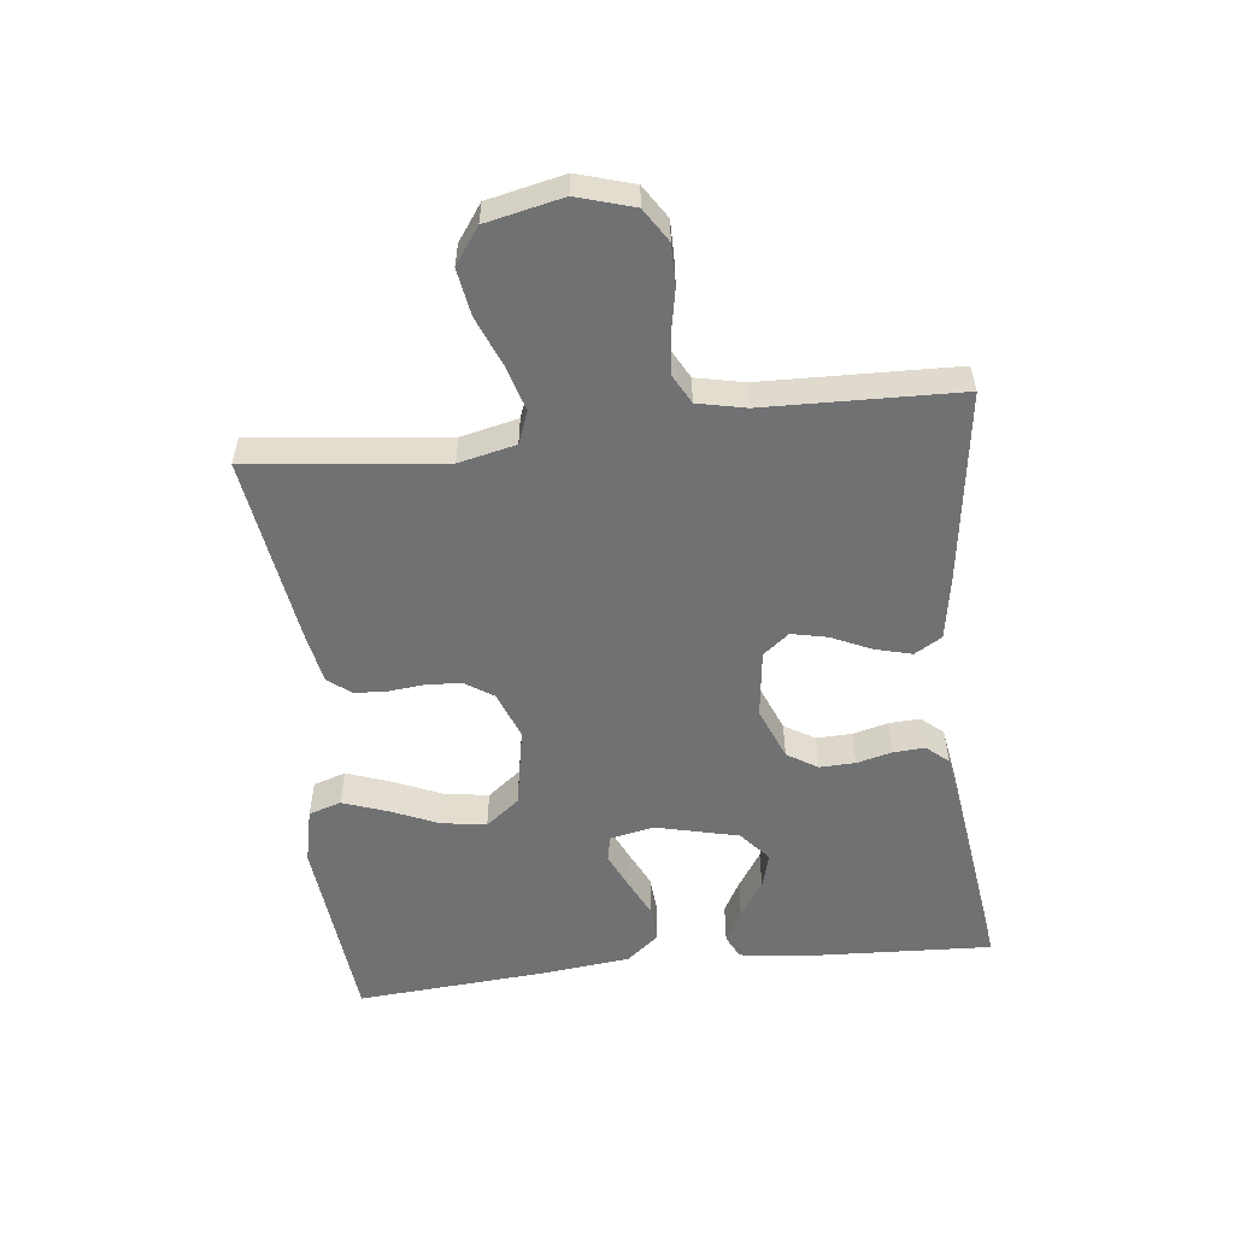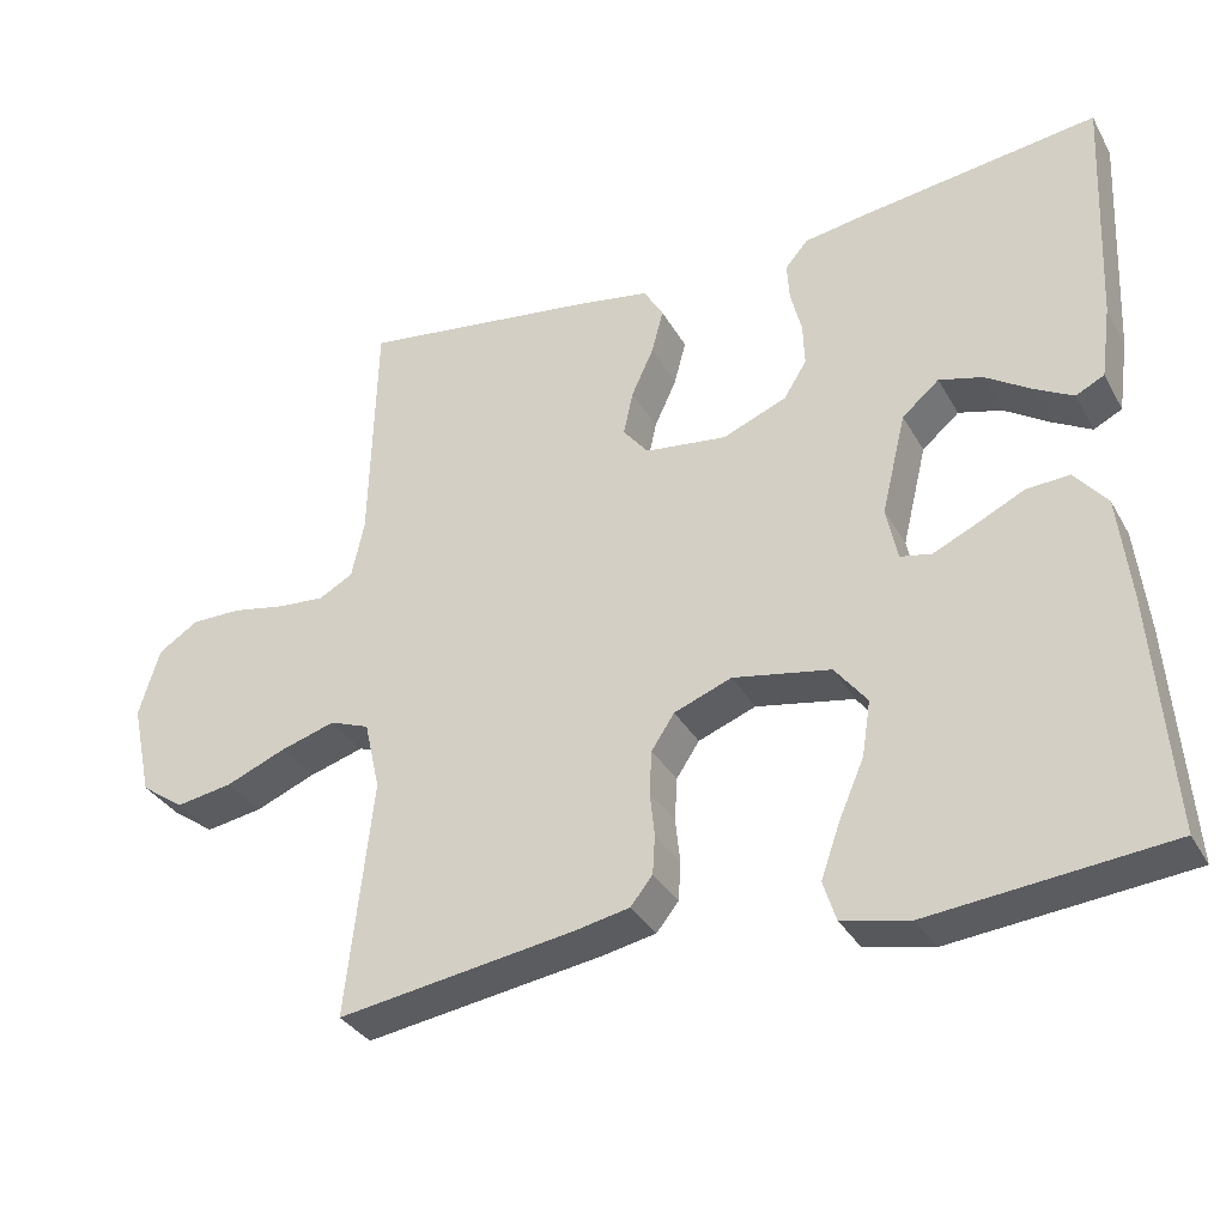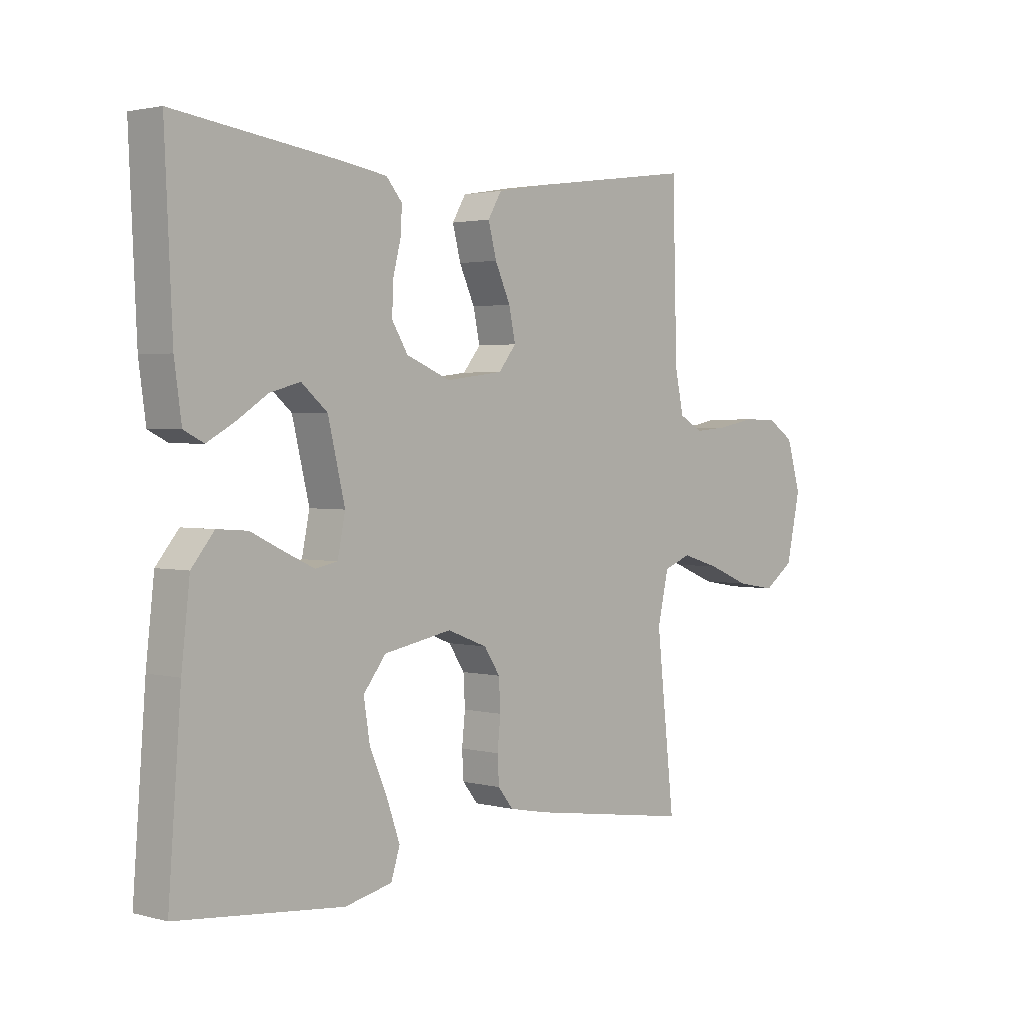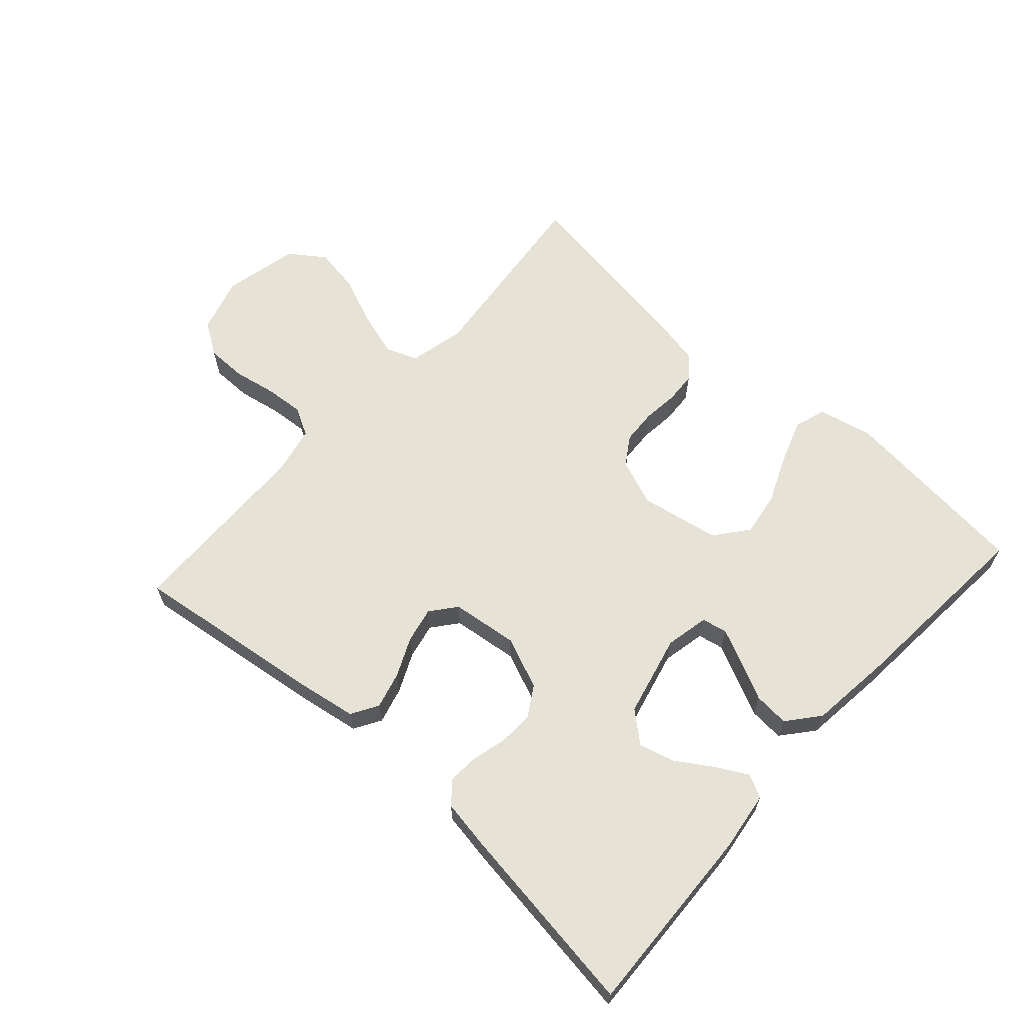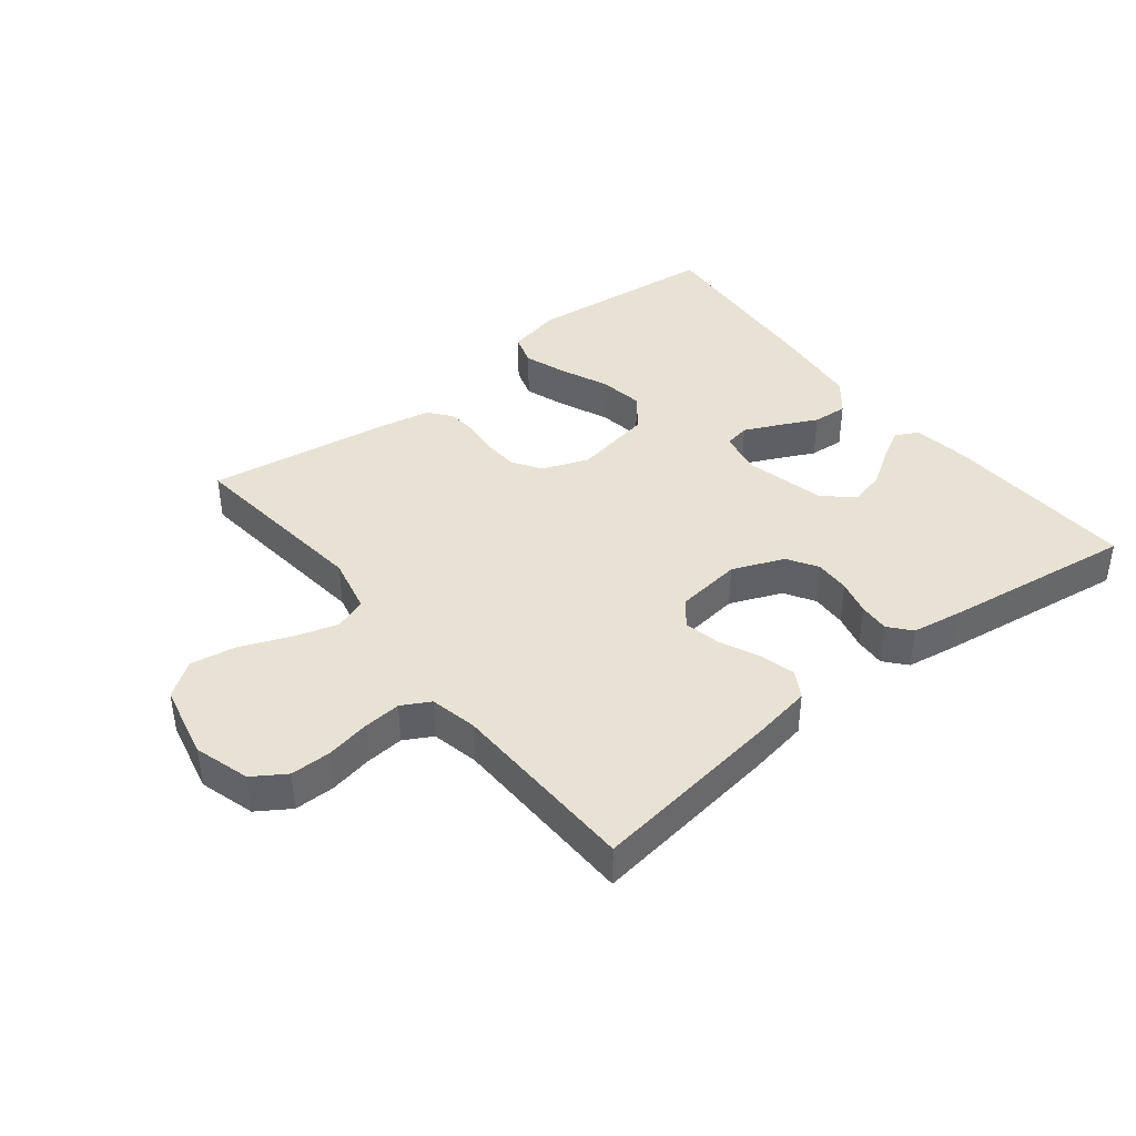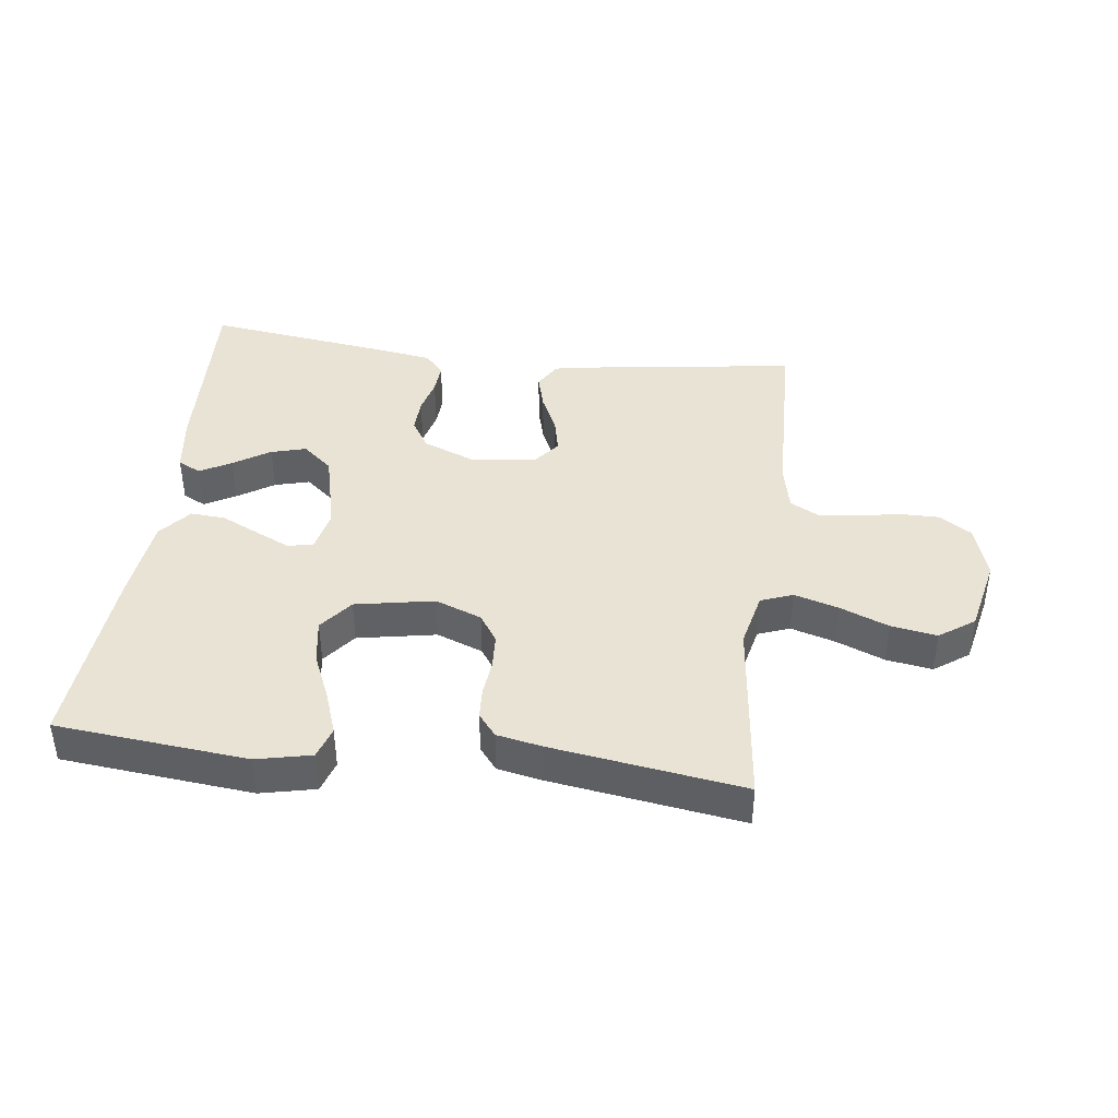
<metadata>
{"format":"obj","ext":"obj","renderer":"f3d","projection":"perspective","resolution":1024,"background":"white","views":[{"elev":-55.1,"azim":-83.6,"up":"+Y"},{"elev":-33.7,"azim":25.6,"up":"+Z"},{"elev":2.3,"azim":132.4,"up":"+Z"},{"elev":63.8,"azim":42.2,"up":"+Y"},{"elev":40.7,"azim":-38.4,"up":"+Y"},{"elev":41.1,"azim":-172.9,"up":"+Y"}]}
</metadata>
<code>
v -0.5 0.07 0.5
v -0.2 0.07 0.459
v -0.106 0.07 0.443
v -0.081 0.07 0.401
v -0.096 0.07 0.344
v -0.124 0.07 0.283
v -0.136 0.07 0.227
v -0.104 0.07 0.187
v 0 0.07 0.174
v 0.081 0.07 0.207
v 0.11 0.07 0.254
v 0.108 0.07 0.309
v 0.094 0.07 0.364
v 0.091 0.07 0.412
v 0.12 0.07 0.446
v 0.2 0.07 0.459
v 0.5 0.07 0.5
v 0.486 0.07 0.2
v 0.473 0.07 0.107
v 0.437 0.07 0.089
v 0.388 0.07 0.116
v 0.331 0.07 0.153
v 0.276 0.07 0.168
v 0.229 0.07 0.128
v 0.198 0.07 0
v 0.212 0.07 -0.068
v 0.252 0.07 -0.076
v 0.306 0.07 -0.051
v 0.366 0.07 -0.022
v 0.421 0.07 -0.018
v 0.462 0.07 -0.068
v 0.477 0.07 -0.2
v 0.5 0.07 -0.5
v 0.2 0.07 -0.53
v 0.114 0.07 -0.511
v 0.098 0.07 -0.461
v 0.122 0.07 -0.393
v 0.154 0.07 -0.319
v 0.165 0.07 -0.249
v 0.124 0.07 -0.197
v 0 0.07 -0.174
v -0.073 0.07 -0.202
v -0.102 0.07 -0.246
v -0.105 0.07 -0.301
v -0.099 0.07 -0.357
v -0.102 0.07 -0.406
v -0.13 0.07 -0.441
v -0.2 0.07 -0.455
v -0.5 0.07 -0.5
v -0.467 0.07 -0.2
v -0.487 0.07 -0.112
v -0.537 0.07 -0.093
v -0.607 0.07 -0.114
v -0.683 0.07 -0.145
v -0.755 0.07 -0.157
v -0.81 0.07 -0.118
v -0.836 0.07 0
v -0.81 0.07 0.087
v -0.759 0.07 0.12
v -0.696 0.07 0.12
v -0.628 0.07 0.107
v -0.568 0.07 0.102
v -0.524 0.07 0.126
v -0.508 0.07 0.2
v -0.5 0 0.5
v -0.2 0 0.459
v -0.106 0 0.443
v -0.081 0 0.401
v -0.096 0 0.344
v -0.124 0 0.283
v -0.136 0 0.227
v -0.104 0 0.187
v 0 0 0.174
v 0.081 0 0.207
v 0.11 0 0.254
v 0.108 0 0.309
v 0.094 0 0.364
v 0.091 0 0.412
v 0.12 0 0.446
v 0.2 0 0.459
v 0.5 0 0.5
v 0.486 0 0.2
v 0.473 0 0.107
v 0.437 0 0.089
v 0.388 0 0.116
v 0.331 0 0.153
v 0.276 0 0.168
v 0.229 0 0.128
v 0.198 0 0
v 0.212 0 -0.068
v 0.252 0 -0.076
v 0.306 0 -0.051
v 0.366 0 -0.022
v 0.421 0 -0.018
v 0.462 0 -0.068
v 0.477 0 -0.2
v 0.5 0 -0.5
v 0.2 0 -0.53
v 0.114 0 -0.511
v 0.098 0 -0.461
v 0.122 0 -0.393
v 0.154 0 -0.319
v 0.165 0 -0.249
v 0.124 0 -0.197
v 0 0 -0.174
v -0.073 0 -0.202
v -0.102 0 -0.246
v -0.105 0 -0.301
v -0.099 0 -0.357
v -0.102 0 -0.406
v -0.13 0 -0.441
v -0.2 0 -0.455
v -0.5 0 -0.5
v -0.467 0 -0.2
v -0.487 0 -0.112
v -0.537 0 -0.093
v -0.607 0 -0.114
v -0.683 0 -0.145
v -0.755 0 -0.157
v -0.81 0 -0.118
v -0.836 0 0
v -0.81 0 0.087
v -0.759 0 0.12
v -0.696 0 0.12
v -0.628 0 0.107
v -0.568 0 0.102
v -0.524 0 0.126
v -0.508 0 0.2
f 58 59 60 61
f 58 61 62
f 57 58 62
f 56 57 62
f 53 54 55 56
f 52 53 56 62
f 51 52 62 63
f 47 48 49 50
f 44 45 46 47
f 43 44 47 50
f 42 43 50 51
f 35 36 37 38
f 33 34 35 38
f 33 38 39
f 32 33 39 40
f 28 29 30 31
f 27 28 31 32
f 26 27 32 40
f 19 20 21 22
f 17 18 19 22
f 17 22 23
f 16 17 23 24
f 12 13 14 15
f 11 12 15 16
f 3 4 5 6
f 3 6 7
f 64 1 2 3
f 64 3 7
f 63 64 7 8
f 41 42 51 63
f 41 63 8 9
f 25 26 40 41
f 25 41 9 10
f 11 16 24 25
f 10 11 25
f 125 124 123 122
f 126 125 122
f 126 122 121
f 126 121 120
f 120 119 118 117
f 126 120 117 116
f 127 126 116 115
f 114 113 112 111
f 111 110 109 108
f 114 111 108 107
f 115 114 107 106
f 102 101 100 99
f 102 99 98 97
f 103 102 97
f 104 103 97 96
f 95 94 93 92
f 96 95 92 91
f 104 96 91 90
f 86 85 84 83
f 86 83 82 81
f 87 86 81
f 88 87 81 80
f 79 78 77 76
f 80 79 76 75
f 70 69 68 67
f 71 70 67
f 67 66 65 128
f 71 67 128
f 72 71 128 127
f 127 115 106 105
f 73 72 127 105
f 105 104 90 89
f 74 73 105 89
f 89 88 80 75
f 89 75 74
f 1 65 66 2
f 2 66 67 3
f 3 67 68 4
f 4 68 69 5
f 5 69 70 6
f 6 70 71 7
f 7 71 72 8
f 8 72 73 9
f 9 73 74 10
f 10 74 75 11
f 11 75 76 12
f 12 76 77 13
f 13 77 78 14
f 14 78 79 15
f 15 79 80 16
f 16 80 81 17
f 17 81 82 18
f 18 82 83 19
f 19 83 84 20
f 20 84 85 21
f 21 85 86 22
f 22 86 87 23
f 23 87 88 24
f 24 88 89 25
f 25 89 90 26
f 26 90 91 27
f 27 91 92 28
f 28 92 93 29
f 29 93 94 30
f 30 94 95 31
f 31 95 96 32
f 32 96 97 33
f 33 97 98 34
f 34 98 99 35
f 35 99 100 36
f 36 100 101 37
f 37 101 102 38
f 38 102 103 39
f 39 103 104 40
f 40 104 105 41
f 41 105 106 42
f 42 106 107 43
f 43 107 108 44
f 44 108 109 45
f 45 109 110 46
f 46 110 111 47
f 47 111 112 48
f 48 112 113 49
f 49 113 114 50
f 50 114 115 51
f 51 115 116 52
f 52 116 117 53
f 53 117 118 54
f 54 118 119 55
f 55 119 120 56
f 56 120 121 57
f 57 121 122 58
f 58 122 123 59
f 59 123 124 60
f 60 124 125 61
f 61 125 126 62
f 62 126 127 63
f 63 127 128 64
f 64 128 65 1

</code>
